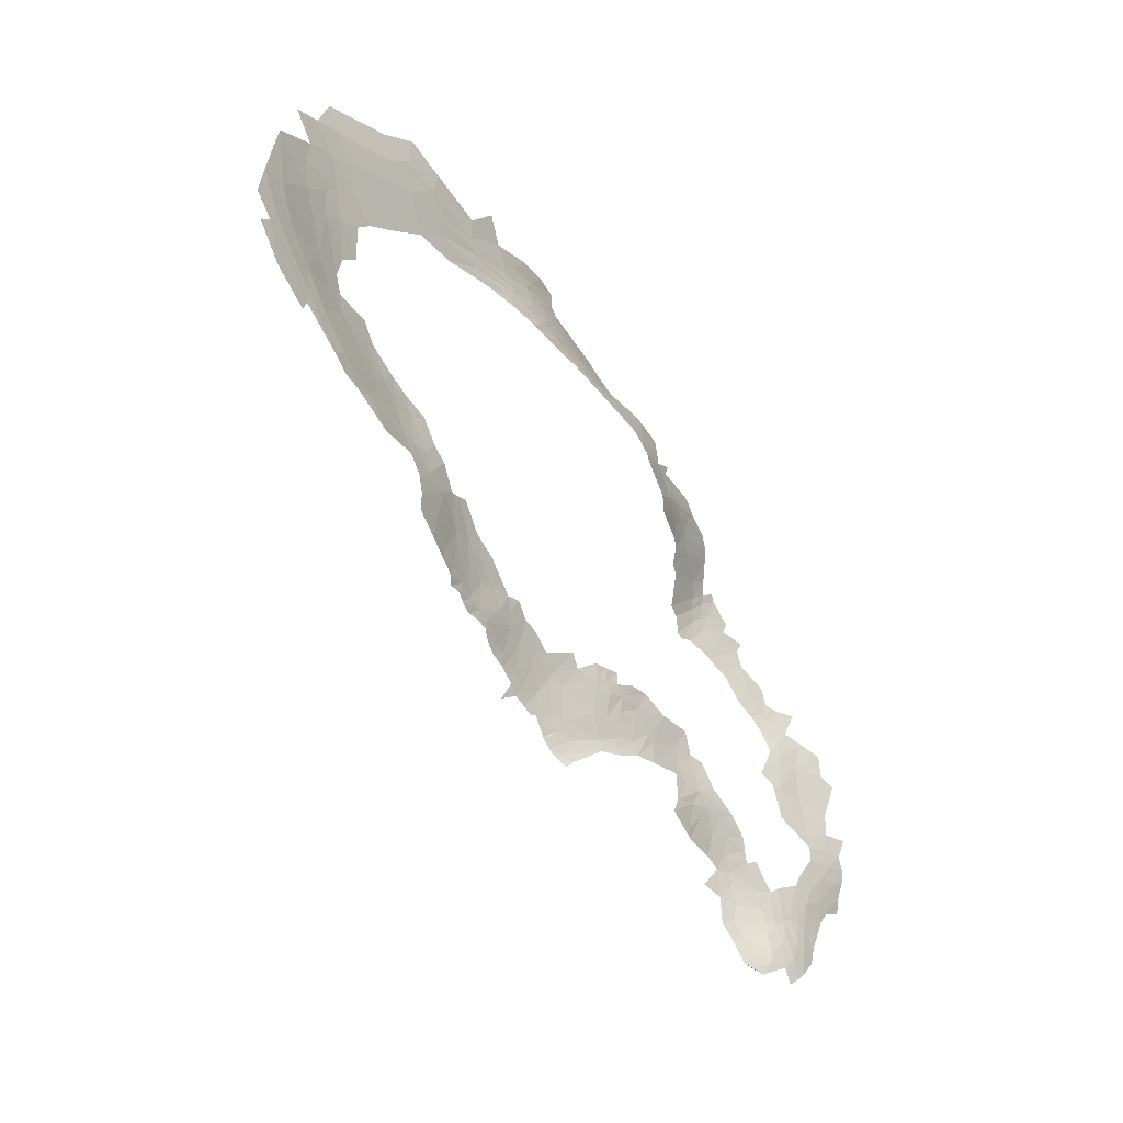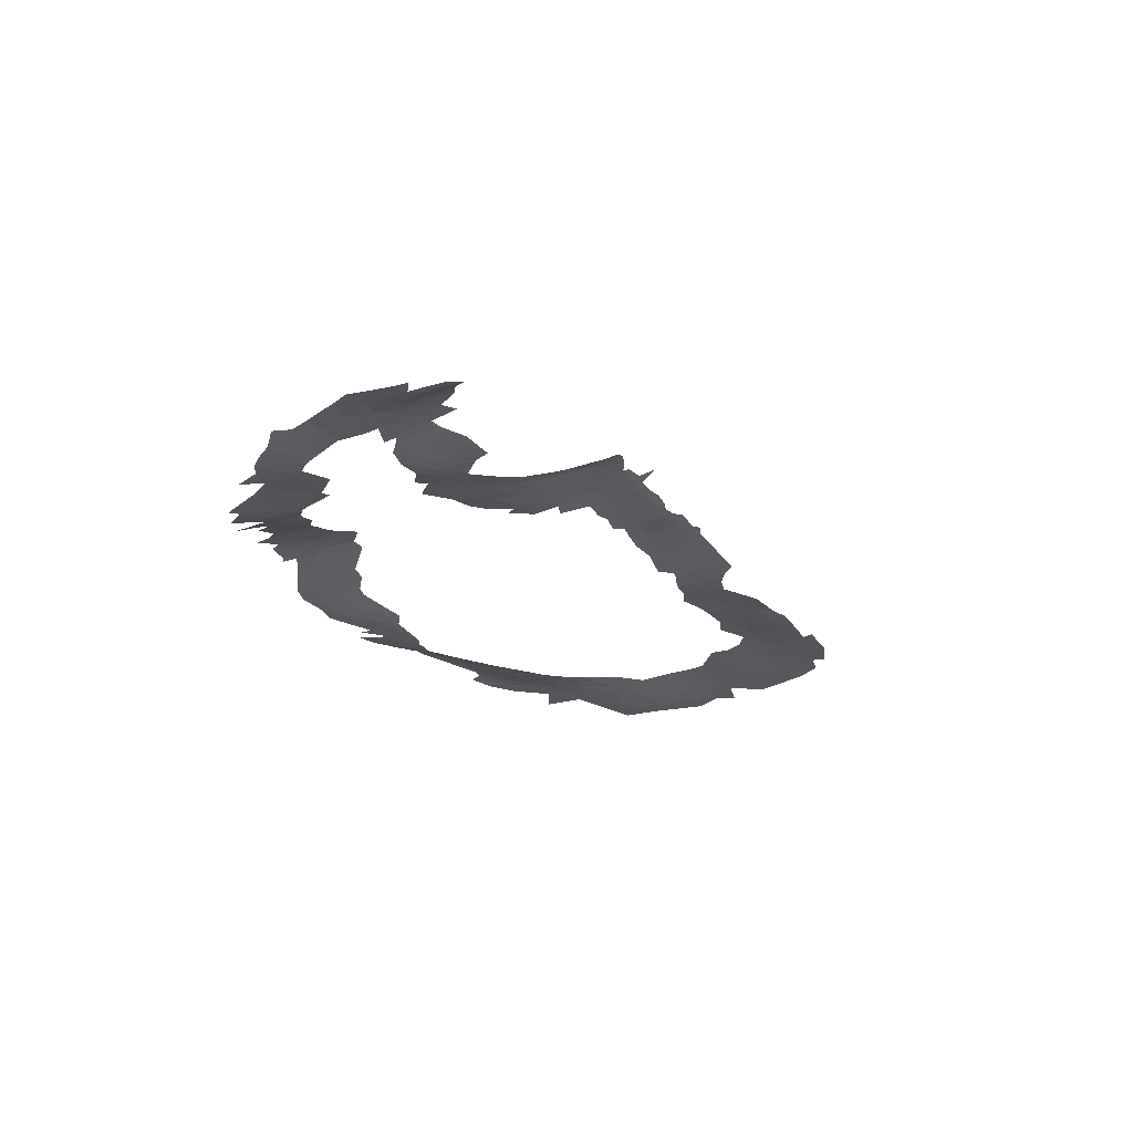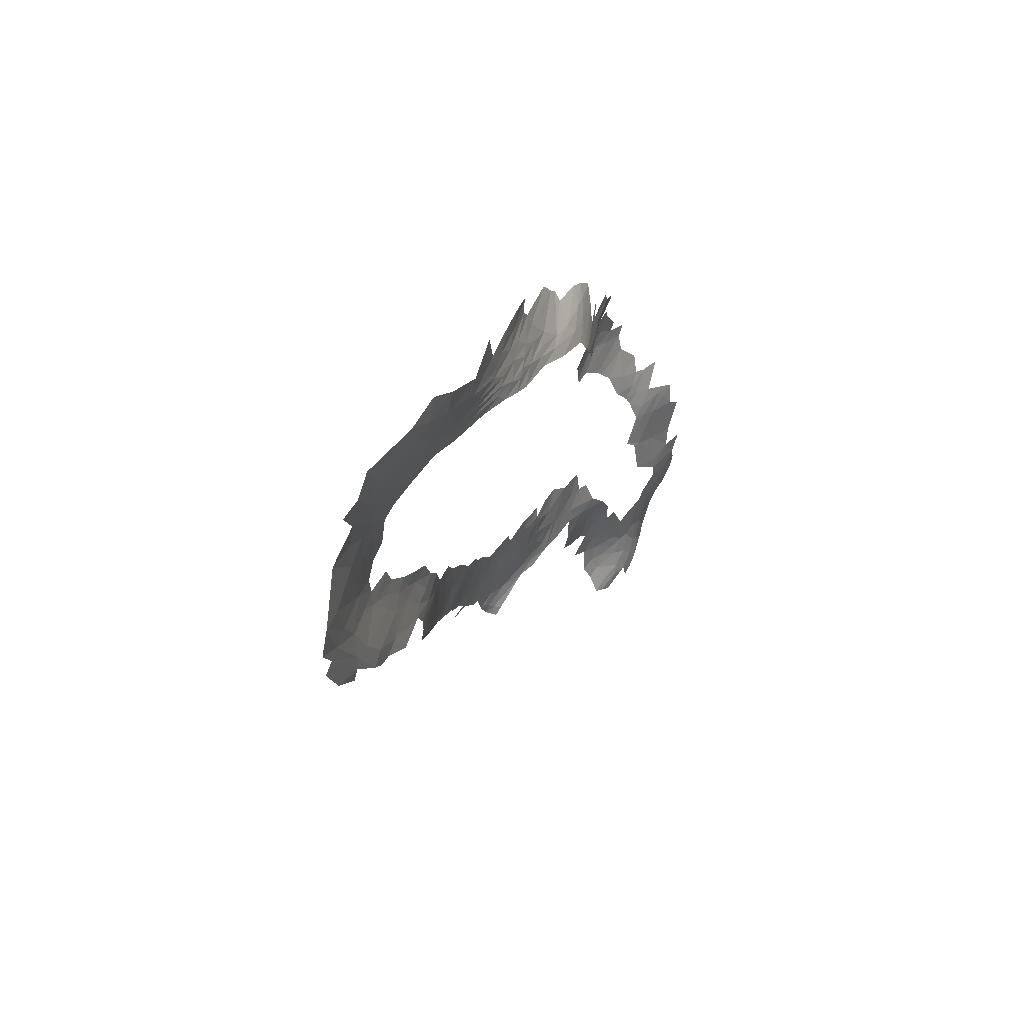
<metadata>
{"format":"obj","ext":"obj","renderer":"f3d","projection":"perspective","resolution":1024,"background":"white","views":[{"elev":-40.3,"azim":-57.6,"up":"+Z"},{"elev":-21.0,"azim":139.5,"up":"+Y"},{"elev":25.6,"azim":-71.0,"up":"+Z"}]}
</metadata>
<code>
o Icosphere.001
v 64.06 68.99 393.6
v 41.32 70.09 396.2
v 4.737 71.04 396
v -23.55 74.24 395.7
v -52.64 78.42 394.6
v 74.07 140 191.9
v 75.5 134.3 201.2
v 101.6 125.5 218
v 103.5 123.2 223.2
v 111.2 115.3 238.6
v 220.6 94.57 337
v 229.7 91.51 345.8
v 238.5 87.76 352.6
v 70.31 134 203.6
v 64.96 133.6 206
v 75.14 131.9 207.3
v 54.93 133.3 208.5
v 86.44 127.6 218.4
v 61.89 131.1 211.8
v 68.33 131.3 210.9
v 46.32 131.4 212.6
v 55.88 130.4 213.7
v 42.22 129.7 215.7
v 50.03 129.6 215.6
v 72.4 126.2 227.6
v 34.26 129.5 217.3
v 86.01 124.9 226.8
v 93.78 122.4 229.9
v 26.53 130.6 217
v 40.31 128.2 219.5
v 60.93 125.9 229.4
v 12.89 128 222.2
v 19.26 129.5 219.7
v 26.61 128.4 221
v 33.27 127.7 222.4
v 49.84 124.8 233.7
v 81.12 121.8 236.7
v 5.828 128.5 221.4
v 22.95 127.5 224.1
v 58.53 123.7 236.5
v 71.29 122.2 238.8
v 2.305 126 225.4
v 13.62 126.2 227.6
v 29.87 125 238.2
v -7.773 124 228.4
v 3.008 124.4 231.7
v 15.5 123.4 243.5
v 40.24 123.7 241.2
v 52.43 121.8 243.4
v 61.07 120.2 245
v -21.95 120.9 232.7
v -8.926 122 236.6
v -23.14 118.5 243.5
v 27.51 122.3 248
v 44.55 120.9 248.2
v -39.01 117.9 238.9
v -2.084 120.5 251.2
v -41.2 115.8 247.4
v 9.407 120.4 254.7
v 14.95 118.1 260.8
v 31.47 119 255.2
v -21.28 115.3 263.6
v -46.69 114.1 256.2
v -14.76 115 267.8
v -8.394 114.9 269.5
v -2.444 114.3 271.2
v -82.25 110.6 258.2
v -56.51 113 263.8
v -36.76 113.9 265.2
v -120.2 109.4 267.6
v -108.5 110 267
v -97.51 110.6 271.9
v -54.15 113.1 272.1
v -43.07 112.8 276.1
v -27.07 112.2 279
v -160.4 108.2 280.2
v -132.5 108.1 272.9
v -72.47 112.8 283.7
v -158.6 107.3 286.2
v -123.4 108.3 279.8
v -90.61 111.6 286.7
v -59.48 112.8 288.9
v -37.82 111.7 284.3
v 206 97.88 323
v -184.6 106.6 290.6
v -159.4 106.7 294.4
v -144.3 107.4 292.4
v 198.3 96.72 325.2
v -106.4 110.8 295.5
v -73.33 112.4 292.9
v -49.02 111 295
v -86.16 111.9 295.3
v -66.8 111.5 298.6
v 219 92.26 344.4
v -196.3 104.6 312.2
v -162.5 106.4 310
v -127.8 110.1 309.1
v -80.55 111.4 302.9
v 191.1 88.75 342.7
v -202.9 105.2 307.1
v -103.5 111.2 303.9
v 183.9 86.37 345.4
v 213.4 88.33 352.5
v -190.4 104.1 317.1
v -142.4 108.7 314.3
v -98.23 111.3 310
v 228.6 89.51 351.9
v -130.7 109.7 318.9
v -108 110.4 320
v -209.5 103.6 321.8
v -180.4 104.1 323.1
v -153.9 106.8 328.5
v 223.7 86.56 358.5
v 235.3 86.98 356.2
v -136.7 108.3 328.7
v 194.5 81.88 359.1
v -209 100.7 338
v -135.5 106.1 340
v 179.7 81.72 353.4
v -194.4 101 340.6
v -126.7 104.2 347.3
v 174.8 79.54 355.8
v 216.1 80.59 368.9
v 183.7 77.65 365.8
v -204.6 98 371.3
v -174.9 101.2 356.4
v -157 102.6 353.5
v 147.1 71.63 355.5
v 171.4 76.31 362.1
v -145.2 101.6 359
v 213.7 78.35 373.3
v -181.1 99.02 371.3
v -161.8 100.1 367.6
v -133.1 99.65 364.3
v -113.1 92.97 377.3
v 142.3 68.84 362.5
v 164.5 73.37 366.1
v 175.4 74.53 370.4
v -181.5 96.77 383.4
v -153.9 98.4 373.8
v -126.3 97.06 370.6
v -69.98 83.24 386.6
v 153.6 70.25 370.3
v 183.1 73.95 376.1
v 204.8 75.54 379.2
v -197.1 94.79 394.7
v -166.4 94.6 388.5
v -145.7 95.44 380.9
v 119.5 64.5 370.3
v 164.3 71.53 374.8
v -182.3 92.79 399.1
v -153.2 91.47 393
v -94.39 86.12 387.2
v 0.3252 71.2 389.2
v 12.38 70.12 388.1
v 110.2 63.92 377.6
v 115.7 64.14 375.3
v 155.1 70.06 378.1
v 189.7 73.39 382.3
v -165.9 89.69 402.9
v -39.1 77.41 390.6
v -15.7 73.43 390.6
v 42.5 68.97 390.1
v 72.79 66.23 385.9
v 103.1 64.88 384
v 136.1 67.69 384.3
v 82.2 135.4 196.9
v 84.11 133 201.4
v 91.62 133 198
v 90.05 134.9 194.1
v 96.29 129.8 206.7
v 95.47 134.3 191.8
v 98.91 132.8 193.2
v 102.9 133.2 188.2
v 109.2 129 198.9
v 107.3 133.4 183
v 111.9 122.8 217.9
v 116 129.2 190.9
v 110.9 131.8 184.3
v 113.9 132.6 177.1
v 117.8 116.4 231.5
v 118.1 126.7 198.3
v 115.8 130.9 181.6
v 119.8 130.6 173.1
v 126.4 114.6 229.1
v 136.6 116.9 211.4
v 128.9 125.7 190.4
v 121.7 129.2 177.9
v 124.2 128.5 170.3
v 129.3 111 240.9
v 133.1 114 224.3
v 127.8 126.4 174.9
v 133.1 111.7 233.5
v 144.6 119 197.9
v 138.5 109.2 242.1
v 139.8 110.1 233.6
v 143.5 110.5 227.6
v 147.2 118.9 191.5
v 147.7 107.6 244.2
v 149 107.9 236.4
v 145.7 114.1 213.3
v 155 107.8 231.9
v 154.7 110.3 221.3
v 156.4 111.6 213.7
v 156.3 114.1 204.3
v 157.7 114.5 199.2
v 161.6 106.1 243.4
v 160.3 107.8 229.3
v 159.6 114 194.2
v 176.6 104.9 245.4
v 169.8 106.5 230.6
v 168 108.1 220.3
v 168.4 110.4 207.7
v 173.9 109.7 200.7
v 193 102.6 239.4
v 180.3 106.4 218.8
v 187.5 106.8 202.6
v 185.3 106 216.6
v 215.7 100.3 240.4
v 208.2 102.7 226.7
v 209.3 103.2 214.7
v 208.3 103.8 206.2
v 213.6 105.9 191.6
v 211.8 108 183.1
v 210.3 99.39 313.3
v 217.7 102.5 205.1
v 214.4 99.15 310.9
v 221.6 100.6 226.4
v 232.9 109.6 175.7
v 223.2 97.33 314.4
v 225.6 100.1 212.6
v 230.1 100.1 204.9
v 227.1 103.3 195.3
v 229.8 107.5 181
v 224.6 95.59 330.5
v 231.2 98.42 225.9
v 235.7 103.6 190.8
v 234.3 93.88 329.8
v 238.5 93.57 309.2
v 241.6 96.19 210.7
v 240.1 99.93 197.8
v 272.7 107.1 108.8
v 230.7 93.79 335.6
v 250.6 104.1 184
v 252.5 108.6 173.3
v 262.1 107.8 169
v 254.3 112.9 156.2
v 236.8 91.61 340.3
v 247.5 90.33 329
v 243.5 92.22 305.9
v 252.4 89.19 300.5
v 258.5 93.69 201.5
v 250.3 97.99 196.2
v 267.9 109.8 153
v 270.6 110.7 137.4
v 282.5 104.1 113.8
v 251.5 88.41 336.5
v 261.7 85.53 285.2
v 260.2 98.75 188.6
v 263.5 103.9 177.2
v 279.4 107 142.1
v 278.1 107.7 127.3
v 288 101.8 112.5
v 295.8 99.02 110.6
v 252.2 86.79 342.4
v 271.6 93.51 191.2
v 271.2 104 170
v 274.6 105.1 162.8
v 279.1 105.7 152
v 284.5 105 133
v 291.9 100.1 121.2
v 264.4 86.24 328.4
v 273 82.13 277.7
v 274.5 94.78 185.2
v 278.7 95.95 178.3
v 288.2 102.6 142.4
v 302.3 95.26 120.9
v 267.9 84.61 335.5
v 267.7 85.28 317.4
v 267.9 83.64 296.4
v 280.3 79.32 285.7
v 290 96.02 164.8
v 295.7 96.35 154.3
v 298.2 96.65 146.1
v 300.5 96.04 138.8
v 302.6 94.93 127.8
v 312.9 91.85 121.3
v 277.7 80.55 272.2
v 284.5 92.5 181.2
v 284.7 78.42 294.6
v 279.3 82 240.2
v 299 91.35 166.9
v 305.8 92.74 149.7
v 311.7 91.61 136.8
v 318.4 92 112.8
v 283.8 79.84 307.2
v 284.5 77.67 279.6
v 285.1 77.47 258.7
v 304 88.28 171.2
v 312.7 90.24 150.1
v 320.4 89.46 130.1
v 324 90.02 117.6
v 290.2 74.9 266.2
v 288.1 79.11 235.2
v 316.4 87.99 155.9
v 324 88.25 141.1
v 330.3 88.45 123.8
v 293 75.21 293.6
v 297.5 72.36 277.2
v 293.5 77.33 235.2
v 296.1 78.65 215.1
v 316.9 82.57 178
v 323 86.43 155.3
v 331 87.32 139.4
v 292.9 74.33 258.8
v 319.1 79.56 186.2
v 328.4 81.51 170.9
v 329.9 85.18 154.8
v 341.3 85.47 146.3
v 340.4 87.03 136.3
v 318.5 72.74 211.9
v 323.5 73.94 197.1
v 337.3 83.06 159.8
v 305.1 70.75 256.7
v 321 72.95 204.8
v 329.4 78.55 179.8
v 306.1 70 295.8
v 312.1 72.63 232.8
v 338.5 78.05 175.9
v 345.3 80.92 165.1
v 308.5 68.34 270.4
v 335.8 72.82 190
v 348.6 77.88 172.9
v -178.4 89.1 413.4
v -141 79.93 422.5
v -129.8 80.93 411
v -121.4 75.11 433.2
v -120.7 77.7 418.5
v -112 81.06 403.5
v -97.39 73.8 427.1
v -98.41 76.11 415.4
v -82.89 78.23 404.2
v -81.34 80.98 396
v -63.4 73.45 421.7
v -61.05 75.3 410.7
v -48.31 70.63 439.4
v -49.34 75.95 404
v -50.88 77.09 399.1
v -37.03 72.9 425.2
v -28.38 73.67 414.4
v -30.82 74.03 409.6
v -11.83 72.29 434.4
v -20.06 73.31 421.3
v -18.44 73.27 405.6
v -20.71 73.56 400.7
v 7.753 72.97 438.4
v -0.5668 73.62 426.7
v -6.193 73.34 417.4
v -1.213 72.46 409.4
v 22.9 74.61 438.2
v 23.5 75.17 429.2
v 8.347 73.47 418
v -6.541 72.06 398.4
v 30.44 75.51 425.6
v 18.82 72.67 412.4
v 14.34 71.63 406.1
v 9.682 71.15 401.1
v 35.49 74.52 418.3
v 33.68 72.35 408.4
v 22.56 70.66 398.7
v 74.59 79.96 428.1
v 54.02 72.93 407.1
v 47.21 71.2 401.2
v 84.95 78.99 422.1
v 91.56 78.25 419.4
v 71.72 70.65 399
v 93.11 75.75 413.3
v 91.07 69.6 399.1
v 117.7 74.07 415.2
v 98.57 67.09 393
v 112.3 69.93 403.9
v 127.5 73.09 413.5
v 122 70.12 404.8
v 116.9 67.88 396.5
v 141.2 72.36 409
v 137.8 69.47 396.5
v 152.4 70.11 394.9
v 146.8 69.07 384.9
v 178.5 71.79 388.8
v 323.8 62.78 271.9
v 316.5 65.69 265.3
v 326.3 63.07 257.3
v 332.6 65.58 232.3
v 335.9 60.25 253.9
v 334.1 67.08 219.2
v 335.7 68.43 207.8
v 339.4 69.34 199
v 349.8 62.24 221.3
v 346.8 65.53 208.9
v 352.3 66.07 202.1
v 346.1 71.01 189.4
v 354.1 68.17 194.3
v 354.3 71.22 186.2
v 358.6 75.32 176.8
f 14 16 7
f 15 16 14
f 18 168 16
f 17 19 15
f 19 20 15
f 15 20 16
f 22 19 17
f 20 25 16
f 25 18 16
f 27 8 18
f 21 24 17
f 24 22 17
f 19 25 20
f 27 28 8
f 28 9 8
f 23 24 21
f 24 31 22
f 22 31 19
f 31 25 19
f 25 27 18
f 28 10 9
f 26 30 23
f 23 30 24
f 30 31 24
f 37 28 27
f 33 34 29
f 34 35 29
f 29 35 26
f 26 35 30
f 35 36 30
f 36 31 30
f 41 37 25
f 25 37 27
f 32 39 33
f 33 39 34
f 34 39 35
f 36 40 31
f 40 41 31
f 31 41 25
f 42 43 38
f 38 43 32
f 32 43 39
f 39 44 35
f 44 36 35
f 45 46 42
f 42 46 43
f 43 47 39
f 47 44 39
f 44 48 36
f 48 49 36
f 36 49 40
f 49 50 40
f 40 50 41
f 51 52 45
f 52 46 45
f 53 52 51
f 46 57 43
f 57 47 43
f 44 54 48
f 54 55 48
f 48 55 49
f 53 57 52
f 52 57 46
f 47 59 44
f 59 54 44
f 54 61 55
f 58 53 56
f 56 53 51
f 57 59 47
f 59 60 54
f 60 61 54
f 58 62 53
f 53 62 57
f 63 62 58
f 62 64 57
f 64 65 57
f 57 65 59
f 65 66 59
f 66 60 59
f 68 69 63
f 63 69 62
f 71 72 67
f 72 68 67
f 68 73 69
f 73 74 69
f 69 75 62
f 75 64 62
f 72 78 68
f 78 73 68
f 74 75 69
f 77 80 70
f 70 80 71
f 80 72 71
f 78 82 73
f 82 74 73
f 74 83 75
f 79 86 77
f 86 87 77
f 77 87 80
f 80 81 72
f 81 78 72
f 82 83 74
f 80 89 81
f 92 90 78
f 90 82 78
f 82 91 83
f 88 11 84
f 85 79 76
f 87 89 80
f 81 92 78
f 90 93 82
f 93 91 82
f 88 94 11
f 85 95 79
f 95 86 79
f 86 96 87
f 87 97 89
f 89 101 81
f 101 92 81
f 92 98 90
f 98 93 90
f 100 95 85
f 96 97 87
f 97 101 89
f 101 106 92
f 106 98 92
f 99 103 88
f 88 103 94
f 95 104 86
f 104 96 86
f 96 105 97
f 97 106 101
f 94 107 11
f 11 107 12
f 105 108 97
f 108 109 97
f 97 109 106
f 107 13 12
f 110 104 95
f 104 111 96
f 111 112 96
f 96 112 105
f 112 108 105
f 103 113 94
f 94 113 107
f 107 114 13
f 112 115 108
f 102 116 99
f 116 103 99
f 110 117 104
f 117 111 104
f 119 116 102
f 117 120 111
f 111 120 112
f 116 123 103
f 122 124 119
f 119 124 116
f 103 123 113
f 117 125 120
f 125 126 120
f 120 126 112
f 126 127 112
f 112 127 115
f 127 118 115
f 128 129 122
f 127 130 118
f 130 121 118
f 129 124 122
f 116 131 123
f 125 132 126
f 132 133 126
f 126 133 127
f 133 130 127
f 130 134 121
f 136 137 128
f 128 137 129
f 124 131 116
f 133 140 130
f 140 134 130
f 137 138 129
f 129 138 124
f 125 139 132
f 139 140 132
f 132 140 133
f 140 141 134
f 136 143 137
f 143 138 137
f 138 144 124
f 144 145 124
f 124 145 131
f 139 147 140
f 147 148 140
f 140 148 141
f 148 135 141
f 149 143 136
f 143 150 138
f 150 144 138
f 146 151 139
f 151 147 139
f 147 152 148
f 152 135 148
f 158 150 143
f 144 159 145
f 151 160 147
f 160 152 147
f 157 166 149
f 149 166 143
f 166 388 143
f 388 158 143
f 150 159 144
f 334 160 151
f 152 339 135
f 339 153 135
f 153 343 142
f 343 5 142
f 142 5 161
f 5 4 161
f 161 4 162
f 4 363 162
f 363 3 162
f 162 3 154
f 3 370 154
f 154 370 155
f 370 2 155
f 155 2 163
f 2 1 163
f 163 1 164
f 1 380 164
f 380 165 164
f 158 159 150
f 16 168 7
f 7 167 6
f 7 168 167
f 168 169 167
f 169 170 167
f 18 171 168
f 168 171 169
f 169 172 170
f 18 8 171
f 171 173 169
f 169 173 172
f 8 175 171
f 171 175 173
f 175 174 173
f 9 177 8
f 177 175 8
f 175 178 174
f 174 178 176
f 178 179 176
f 179 180 176
f 10 181 9
f 9 181 177
f 177 182 175
f 175 182 178
f 178 183 179
f 179 183 180
f 181 185 177
f 177 186 182
f 182 187 178
f 178 187 183
f 187 188 183
f 183 188 180
f 180 188 184
f 190 185 181
f 185 191 177
f 177 191 186
f 188 192 184
f 184 192 189
f 190 193 185
f 193 191 185
f 182 194 187
f 188 198 192
f 190 195 193
f 195 196 193
f 193 196 191
f 196 197 191
f 197 186 191
f 182 186 194
f 194 198 187
f 187 198 188
f 195 199 196
f 199 200 196
f 196 200 197
f 197 201 186
f 186 201 194
f 200 202 197
f 197 202 201
f 202 203 201
f 203 204 201
f 204 205 201
f 201 205 194
f 205 206 194
f 194 206 198
f 200 207 202
f 202 208 203
f 206 209 198
f 207 210 202
f 208 211 203
f 211 212 203
f 203 212 204
f 204 213 205
f 205 213 206
f 210 211 202
f 202 211 208
f 204 212 213
f 213 214 206
f 206 214 209
f 211 216 212
f 212 216 213
f 216 214 213
f 210 215 211
f 215 216 211
f 216 218 214
f 218 217 214
f 215 218 216
f 215 219 218
f 219 220 218
f 220 217 218
f 221 222 217
f 220 221 217
f 222 226 223
f 219 228 220
f 220 228 221
f 221 226 222
f 11 225 84
f 228 231 221
f 221 231 226
f 226 232 223
f 232 233 223
f 223 233 224
f 233 234 224
f 224 234 229
f 11 235 225
f 225 235 227
f 235 230 227
f 228 236 231
f 231 232 226
f 233 237 234
f 235 238 230
f 236 240 231
f 231 240 232
f 232 241 233
f 233 241 237
f 237 229 234
f 12 243 11
f 11 243 235
f 243 238 235
f 241 244 237
f 237 244 229
f 244 245 229
f 12 248 243
f 248 238 243
f 238 249 230
f 249 239 230
f 240 252 232
f 232 252 241
f 252 253 241
f 241 253 244
f 12 13 248
f 248 257 238
f 238 257 249
f 253 259 244
f 259 260 244
f 244 260 245
f 260 246 245
f 246 254 247
f 254 261 255
f 261 262 255
f 263 264 256
f 13 265 248
f 265 257 248
f 239 272 250
f 252 266 253
f 253 266 259
f 260 267 246
f 267 268 246
f 246 268 254
f 268 269 254
f 269 261 254
f 261 270 262
f 270 271 262
f 262 271 256
f 271 263 256
f 249 272 239
f 266 274 259
f 259 274 260
f 274 275 260
f 275 267 260
f 269 276 261
f 261 276 270
f 271 277 263
f 277 264 263
f 257 278 249
f 278 272 249
f 272 279 250
f 250 279 251
f 279 280 251
f 251 280 258
f 280 281 258
f 275 282 267
f 267 282 268
f 282 283 268
f 268 283 269
f 283 284 269
f 269 284 276
f 284 285 276
f 276 285 270
f 285 286 270
f 270 286 271
f 286 277 271
f 277 287 264
f 258 281 273
f 275 289 282
f 280 290 281
f 289 292 282
f 282 292 283
f 292 293 283
f 283 293 284
f 284 293 285
f 293 294 285
f 285 294 286
f 294 287 286
f 286 287 277
f 279 296 280
f 280 296 290
f 281 297 273
f 273 297 288
f 299 300 292
f 292 300 293
f 293 300 294
f 300 301 294
f 294 301 287
f 301 302 287
f 287 302 295
f 297 303 288
f 288 303 298
f 299 305 300
f 305 306 300
f 300 306 301
f 306 307 301
f 301 307 302
f 290 308 281
f 281 308 297
f 297 309 303
f 298 315 291
f 315 310 291
f 291 310 304
f 299 312 305
f 312 313 305
f 305 313 306
f 313 314 306
f 306 314 307
f 308 309 297
f 303 315 298
f 304 310 311
f 312 317 313
f 317 318 313
f 313 318 314
f 318 319 314
f 319 320 314
f 314 320 307
f 327 309 308
f 315 324 310
f 310 321 311
f 317 323 318
f 323 319 318
f 310 328 321
f 321 325 311
f 316 326 312
f 312 326 317
f 324 328 310
f 322 326 316
f 326 329 317
f 329 330 317
f 317 330 323
f 330 319 323
f 309 331 303
f 303 331 315
f 331 324 315
f 322 332 326
f 332 329 326
f 329 333 330
f 331 391 324
f 332 401 329
f 401 333 329
f 334 336 160
f 335 336 334
f 336 152 160
f 337 338 335
f 335 338 336
f 336 339 152
f 337 340 338
f 340 341 338
f 338 341 336
f 341 339 336
f 341 342 339
f 342 343 339
f 339 343 153
f 340 344 341
f 344 345 341
f 341 345 342
f 345 347 342
f 342 347 343
f 347 348 343
f 348 5 343
f 346 349 344
f 344 349 345
f 349 350 345
f 350 351 345
f 345 351 347
f 352 353 349
f 349 353 350
f 351 354 347
f 347 354 348
f 354 355 348
f 348 355 5
f 355 4 5
f 356 357 352
f 352 357 353
f 357 358 353
f 353 358 350
f 350 358 351
f 358 359 351
f 351 359 354
f 356 360 357
f 360 361 357
f 357 361 358
f 361 362 358
f 358 362 359
f 354 359 355
f 359 363 355
f 355 363 4
f 361 364 362
f 364 365 362
f 362 365 359
f 365 366 359
f 359 366 363
f 366 367 363
f 367 3 363
f 364 368 365
f 368 369 365
f 365 369 366
f 366 369 367
f 369 370 367
f 367 370 3
f 364 371 368
f 368 372 369
f 369 372 370
f 372 373 370
f 373 2 370
f 371 374 368
f 368 374 372
f 374 375 372
f 375 376 372
f 372 376 373
f 373 376 2
f 376 1 2
f 375 377 376
f 377 378 376
f 376 378 1
f 378 380 1
f 377 379 378
f 381 380 378
f 379 381 378
f 379 382 381
f 382 383 381
f 383 384 381
f 381 384 380
f 384 165 380
f 382 385 383
f 384 156 165
f 383 385 384
f 385 386 384
f 384 386 156
f 386 157 156
f 386 166 157
f 387 388 166
f 388 159 158
f 388 389 159
f 390 331 309
f 390 391 331
f 391 392 324
f 390 392 391
f 392 393 324
f 324 393 328
f 394 393 392
f 393 395 328
f 328 395 321
f 395 325 321
f 395 396 325
f 396 322 325
f 396 397 322
f 397 332 322
f 398 399 395
f 395 399 396
f 399 397 396
f 399 400 397
f 400 401 397
f 397 401 332
f 400 402 401
f 402 403 401
f 403 333 401
f 403 404 333
l 242 256

</code>
